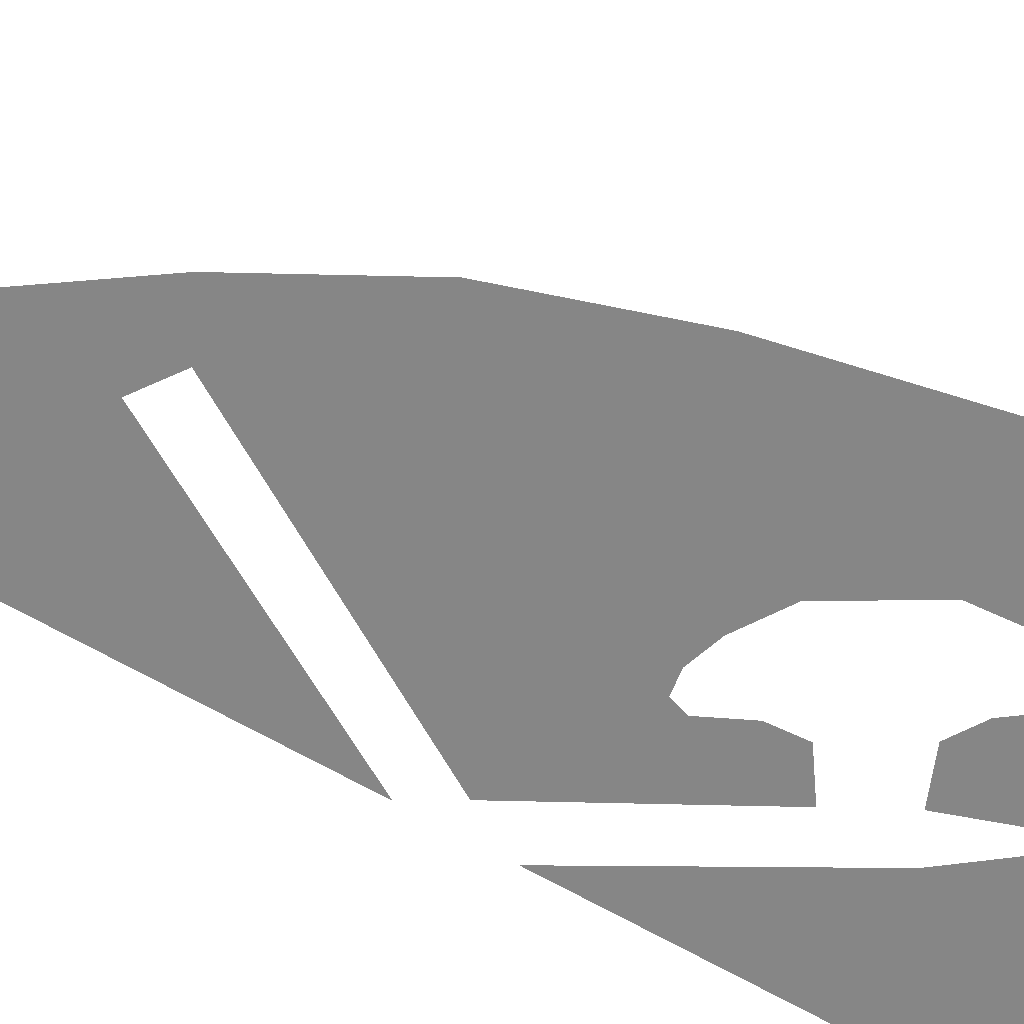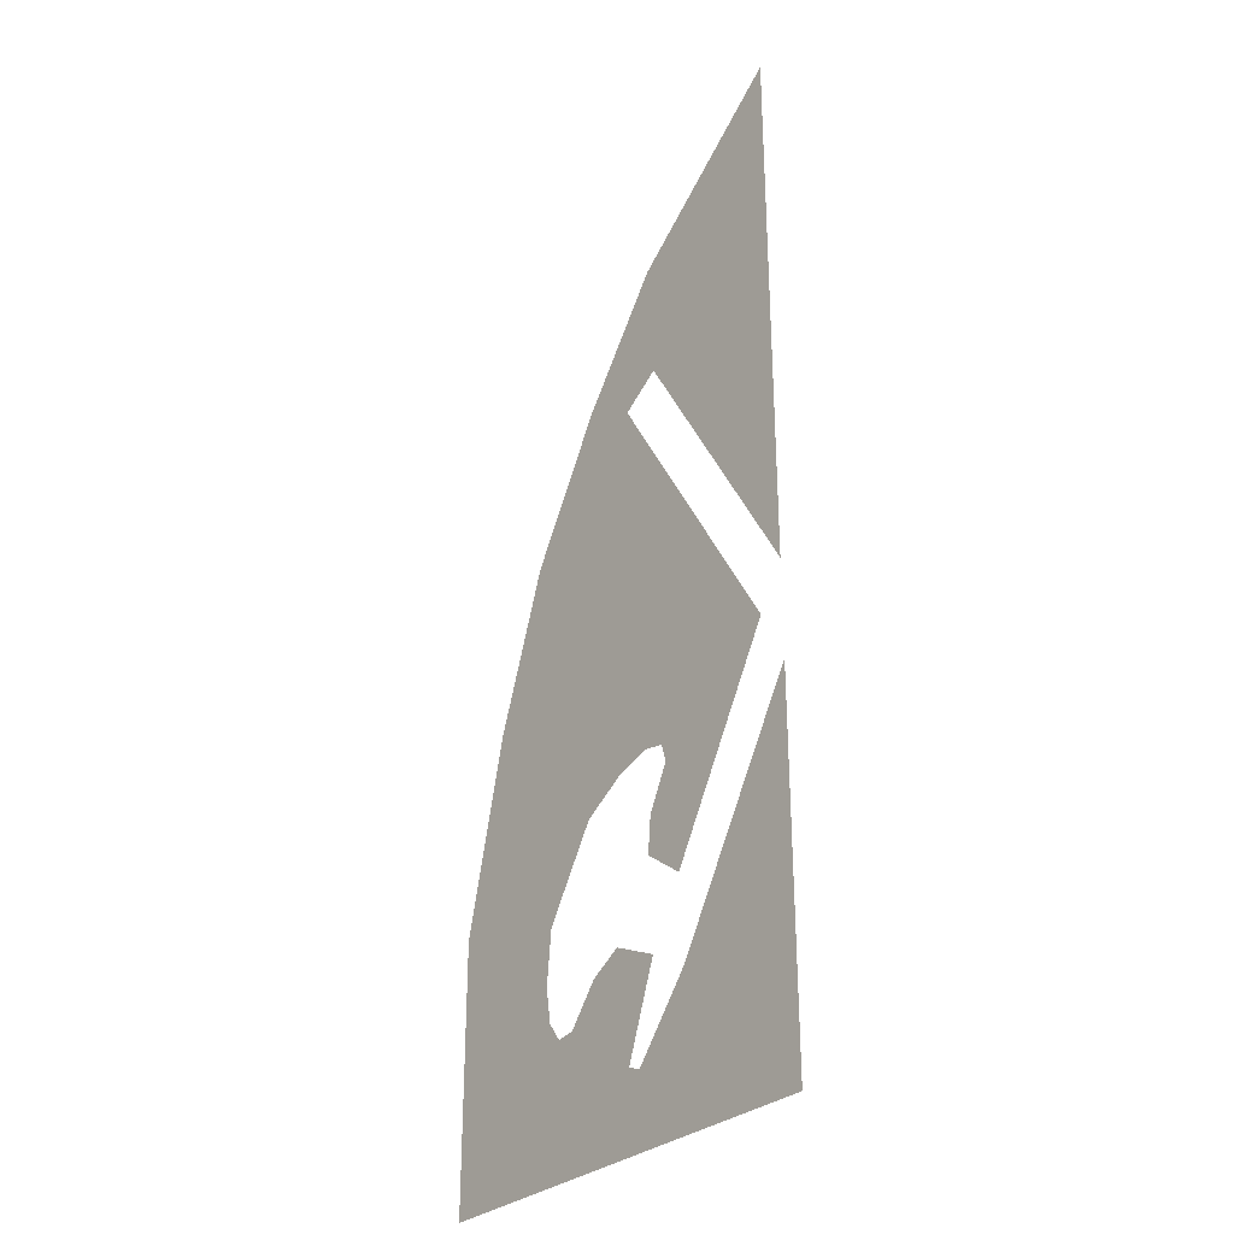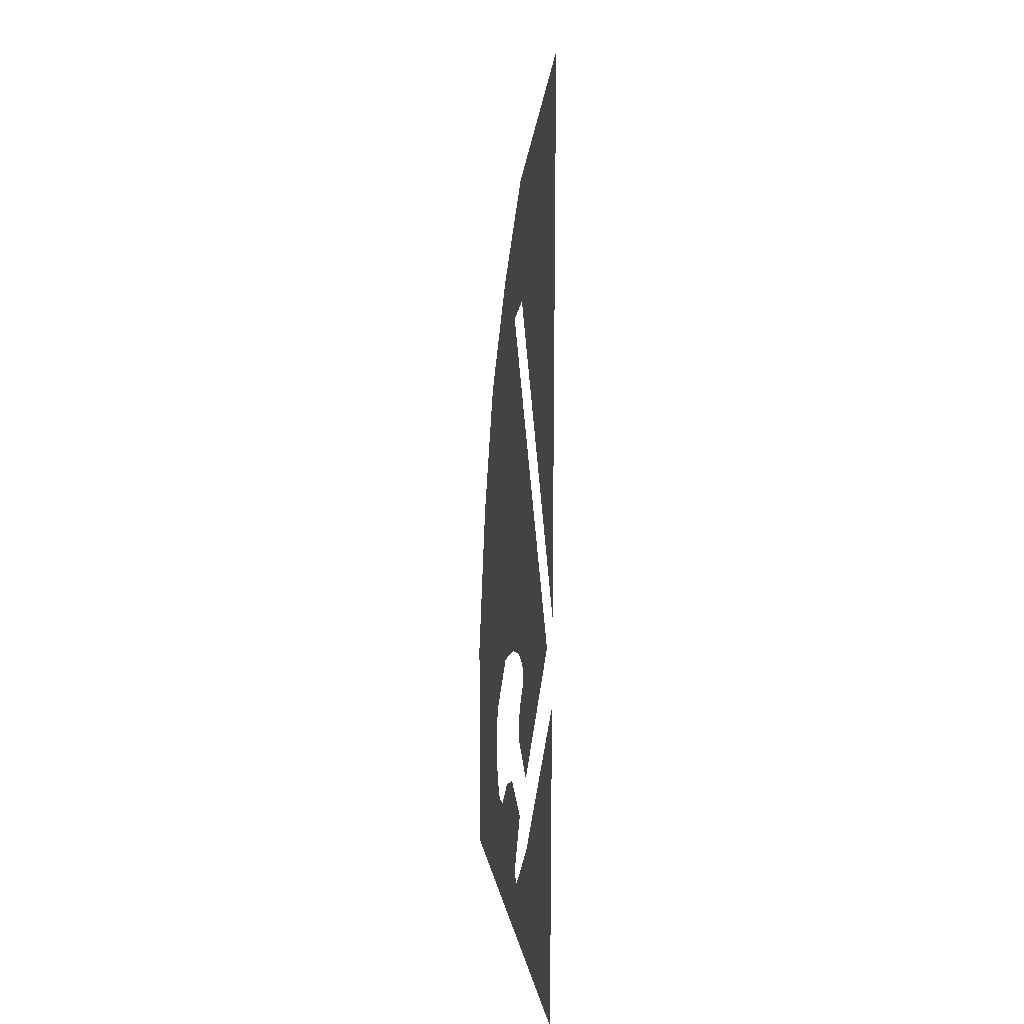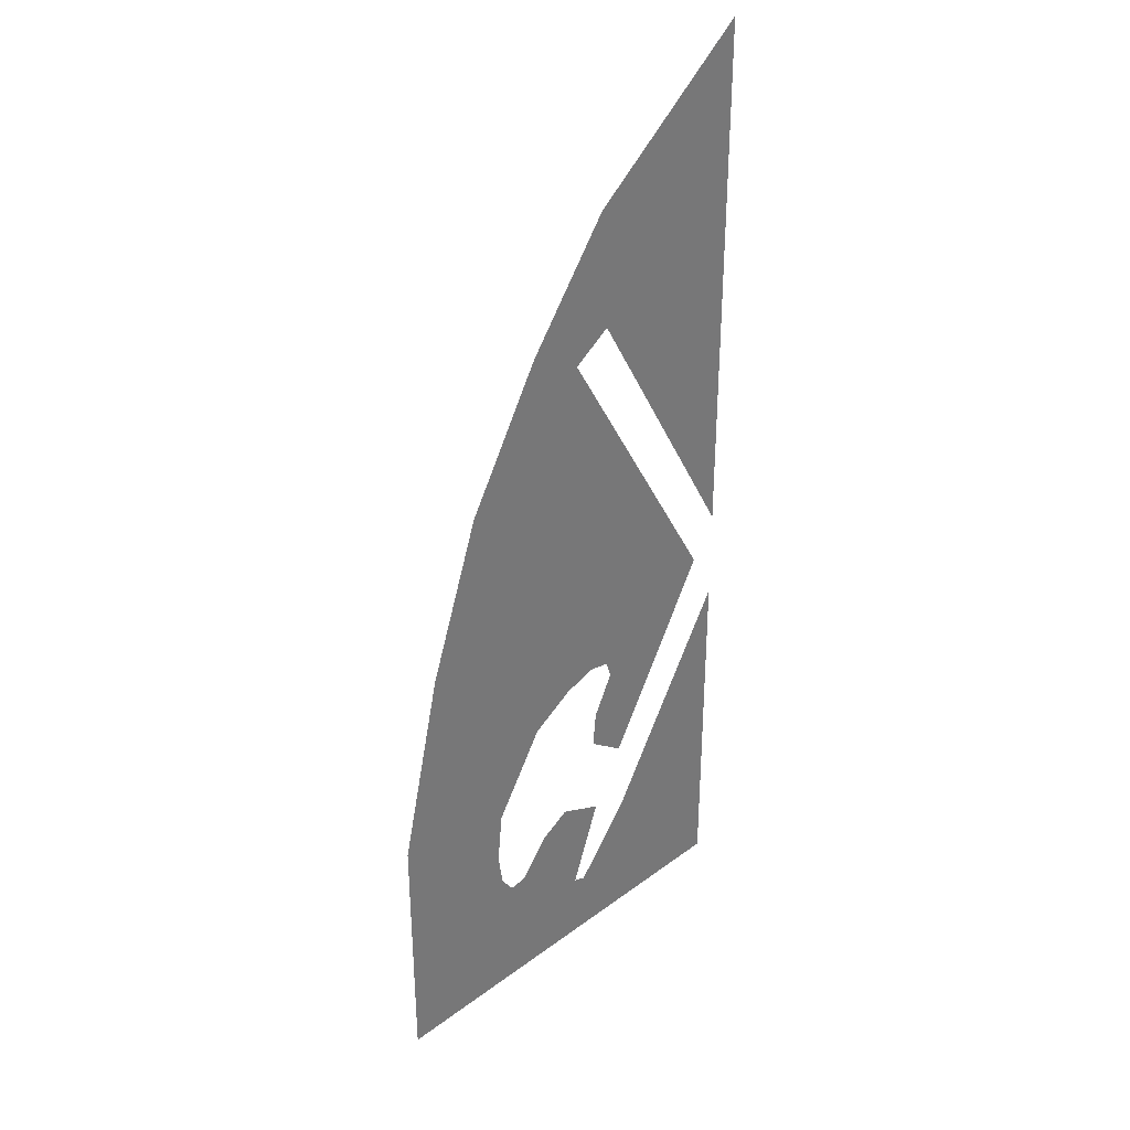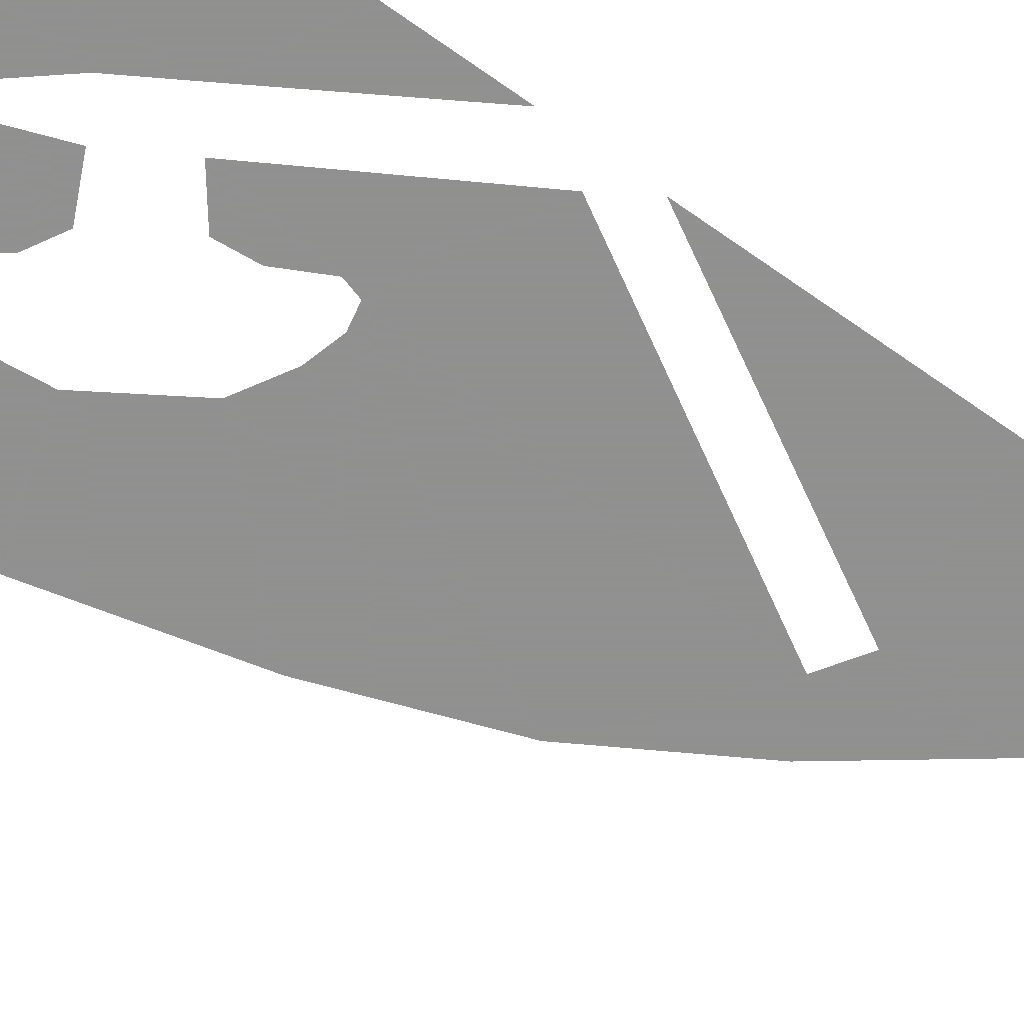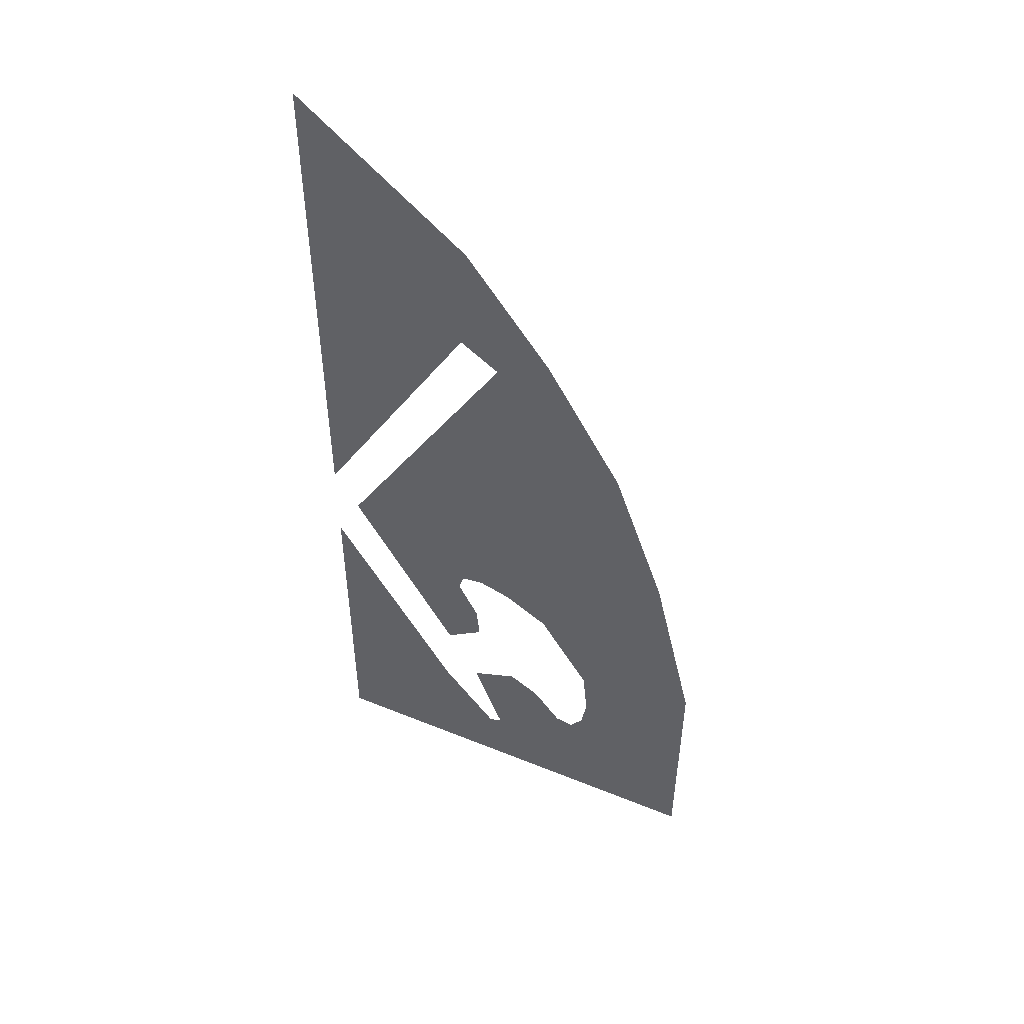
<metadata>
{"format":"obj","ext":"obj","renderer":"f3d","projection":"perspective","resolution":1024,"background":"white","views":[{"elev":-62.1,"azim":-121.3,"up":"+Z"},{"elev":-30.2,"azim":51.9,"up":"+Y"},{"elev":16.8,"azim":79.5,"up":"+Y"},{"elev":34.2,"azim":-44.9,"up":"+Y"},{"elev":-65.8,"azim":54.7,"up":"+Z"},{"elev":51.2,"azim":-156.1,"up":"+Y"}]}
</metadata>
<code>
v -0.59 -0.23 -0.5
v -0.565 -0.265 -0.5
v -0.83 -0.5 -0.5
v -0.83 -0.01 -0.5
v -0.53 -0.26 -0.5
v -0.385 -0.36 -0.5
v -0.83 -0.5 -0.5
v -0.565 -0.265 -0.5
v -0.83 -0.5 -0.5
v -0.385 -0.36 -0.5
v -0.36 -0.37 -0.5
v 0 -0.5 -0.5
v -0.83 -0.5 -0.5
v -0.36 -0.37 -0.5
v 0 -0.5 -0.5
v -0.36 -0.37 -0.5
v -0.25 -0.235 -0.5
v 0 -0.5 -0.5
v -0.25 -0.235 -0.5
v -0.185 -0.125 -0.5
v 0 0.185 -0.5
v -0.385 -0.36 -0.5
v -0.53 -0.26 -0.5
v -0.475 -0.19 -0.5
v -0.415 -0.155 -0.5
v -0.385 -0.36 -0.5
v -0.415 -0.155 -0.5
v -0.325 -0.195 -0.5
v -0.59 -0.23 -0.5
v -0.83 -0.01 -0.5
v -0.6 -0.165 -0.5
v -0.59 -0.065 -0.5
v -0.6 -0.165 -0.5
v -0.83 -0.01 -0.5
v -0.745 0.35 -0.5
v -0.49 0.095 -0.5
v -0.59 -0.065 -0.5
v -0.745 0.35 -0.5
v -0.64 0.65 -0.5
v -0.49 0.095 -0.5
v -0.64 0.65 -0.5
v -0.4043 0.1463 -0.5
v -0.26 -0.08 -0.5
v -0.335 -0.025 -0.5
v -0.3288 0.0436 -0.5
v -0.2886 0.123 -0.5
v -0.26 -0.08 -0.5
v -0.2886 0.123 -0.5
v -0.05 0.285 -0.5
v -0.05 0.285 -0.5
v -0.2886 0.123 -0.5
v -0.2989 0.1569 -0.5
v -0.385 0.855 -0.5
v -0.385 0.855 -0.5
v -0.2989 0.1569 -0.5
v -0.3412 0.1647 -0.5
v -0.64 0.65 -0.5
v -0.4043 0.1463 -0.5
v -0.64 0.65 -0.5
v -0.3412 0.1647 -0.5
v 0 1.395 -0.5
v 0 0.365 -0.5
v -0.31 0.905 -0.5
v -0.325 1.135 -0.5
v -0.325 1.135 -0.5
v -0.31 0.905 -0.5
v -0.385 0.855 -0.5
v -0.49 0.91 -0.5
v -0.64 0.65 -0.5
v -0.49 0.91 -0.5
v -0.385 0.855 -0.5
g mesh7075827
f 1 2 3
f 3 4 1
f 5 6 7
f 7 8 5
f 9 10 11
f 12 13 14
f 15 16 17
f 18 19 20
f 20 21 18
f 22 23 24
f 24 25 22
f 26 27 28
f 29 30 31
f 32 33 34
f 34 35 32
f 36 37 38
f 38 39 36
f 40 41 42
f 43 44 45
f 45 46 43
f 47 48 49
f 50 51 52
f 52 53 50
f 54 55 56
f 56 57 54
f 58 59 60
f 61 62 63
f 63 64 61
f 65 66 67
f 67 68 65
f 69 70 71

</code>
